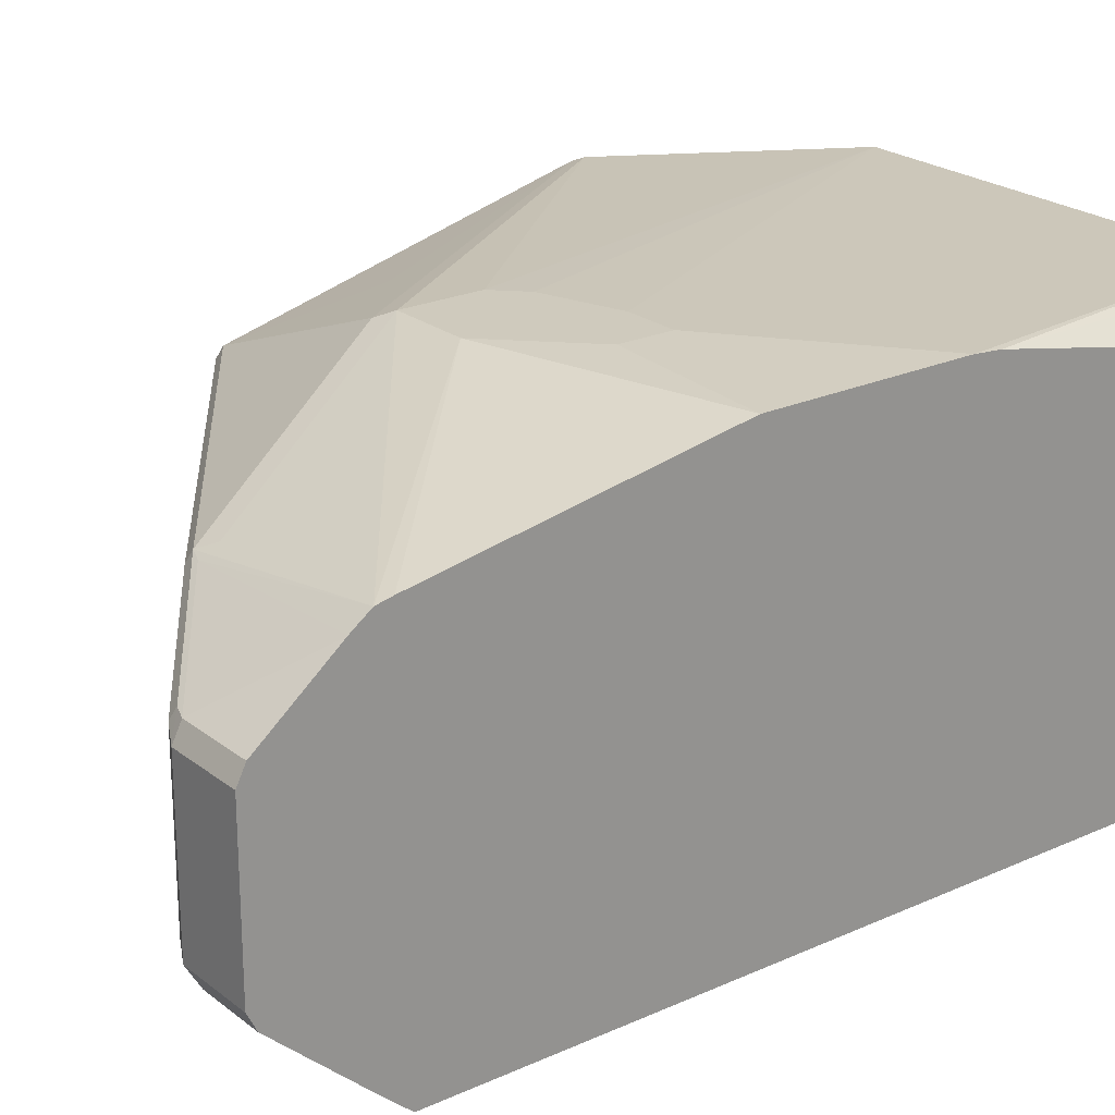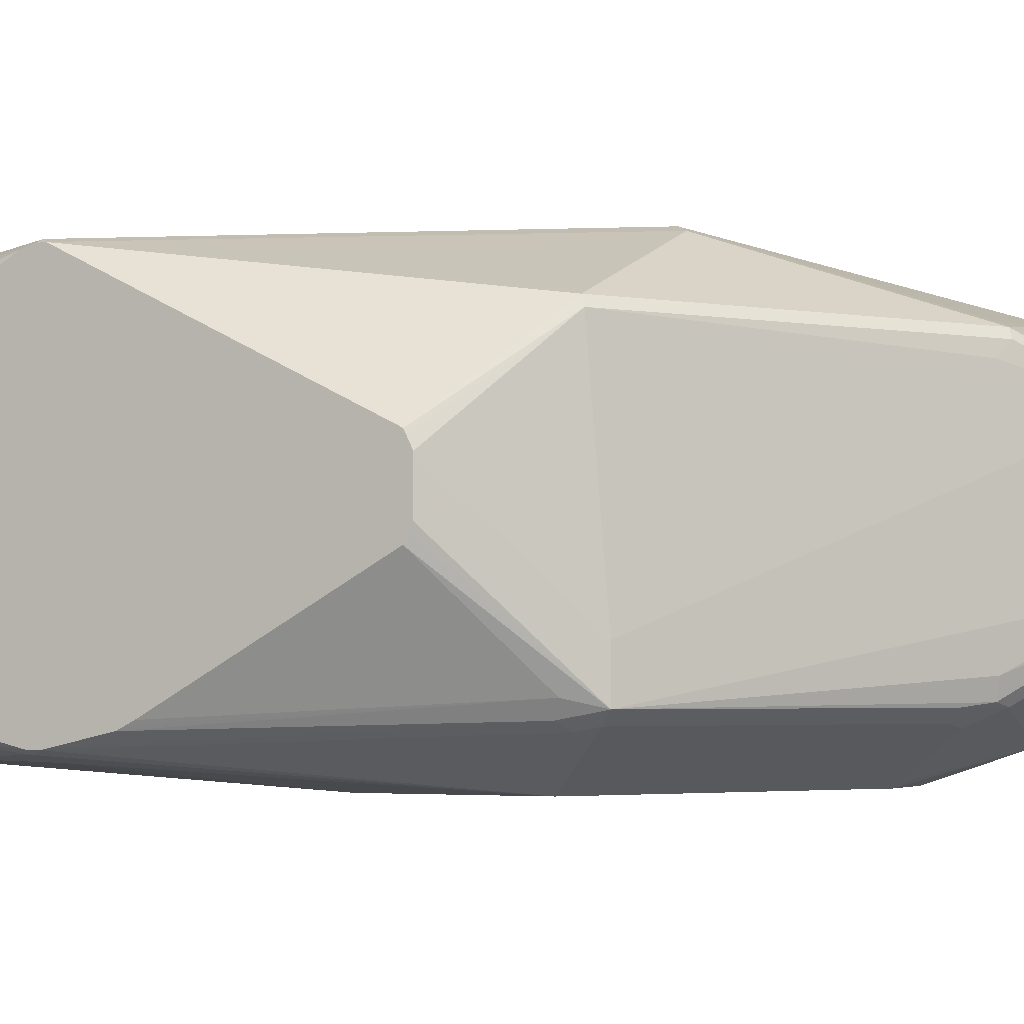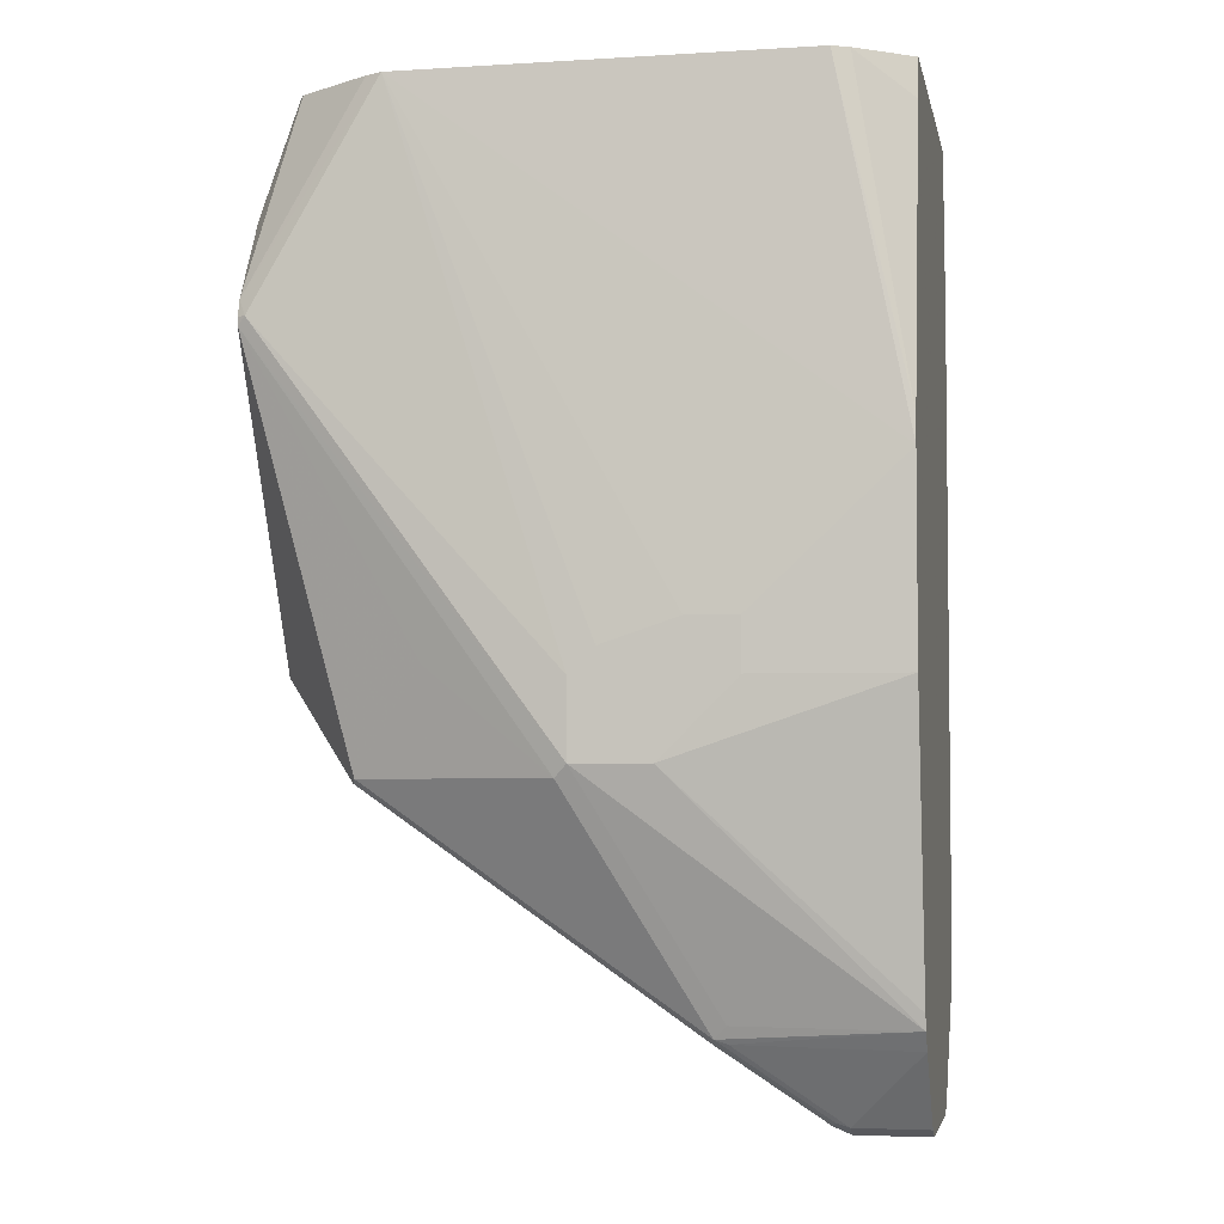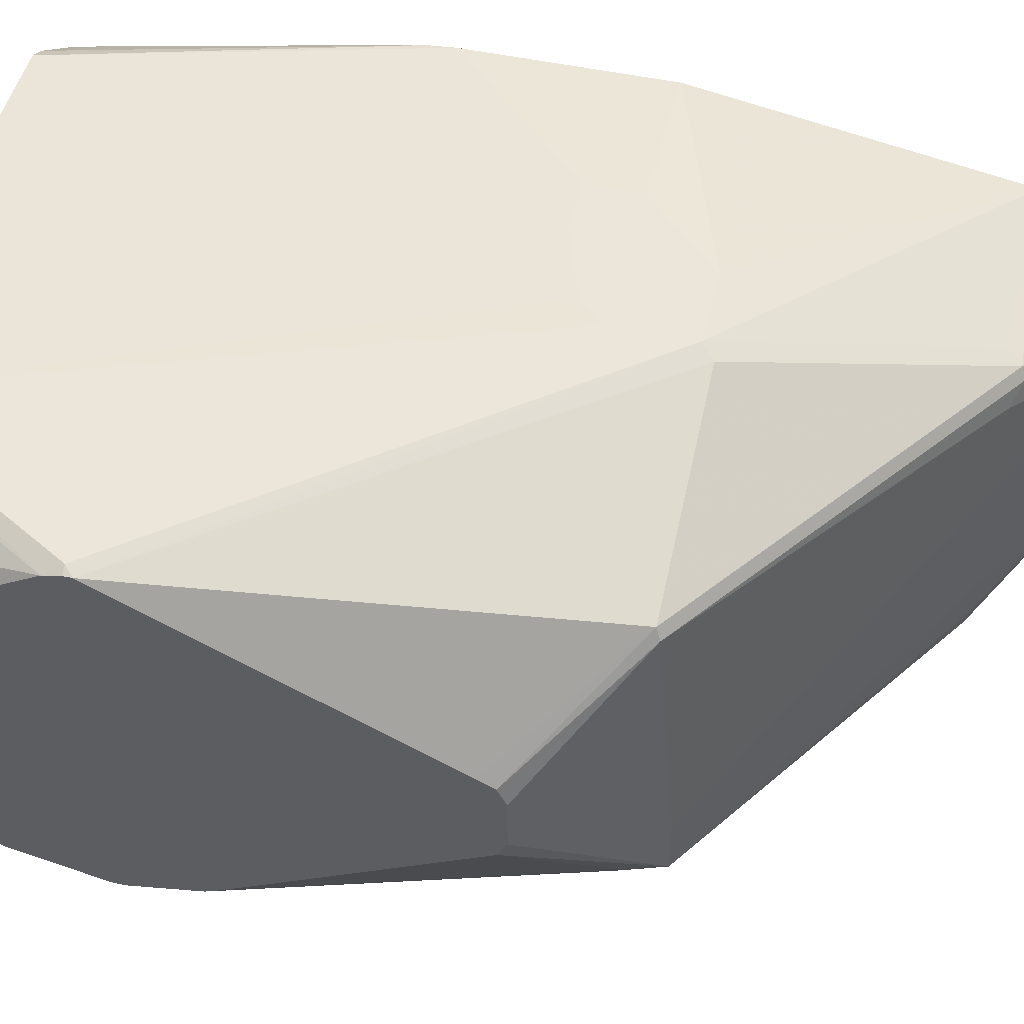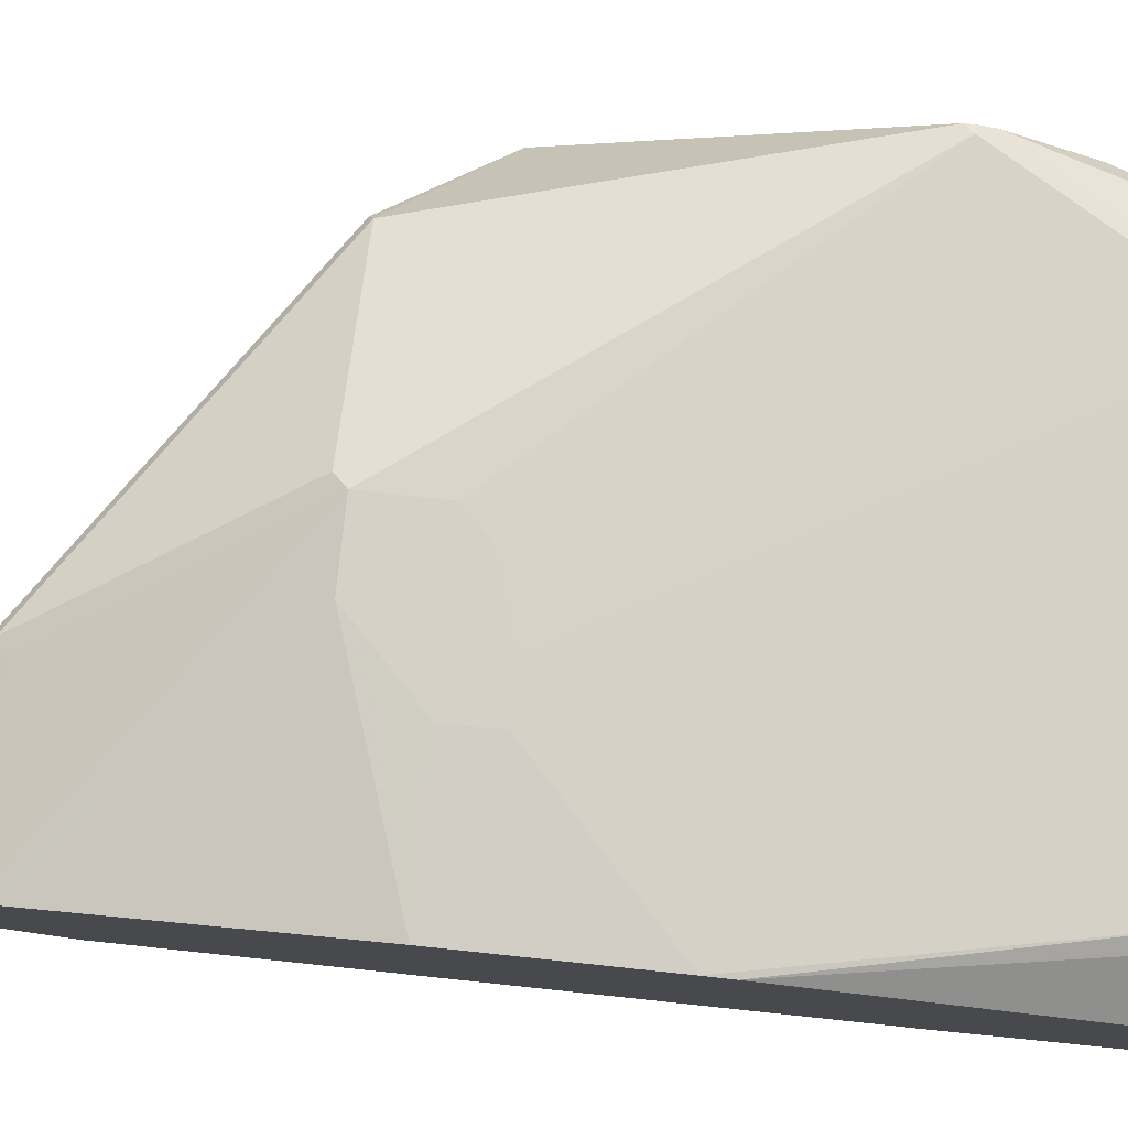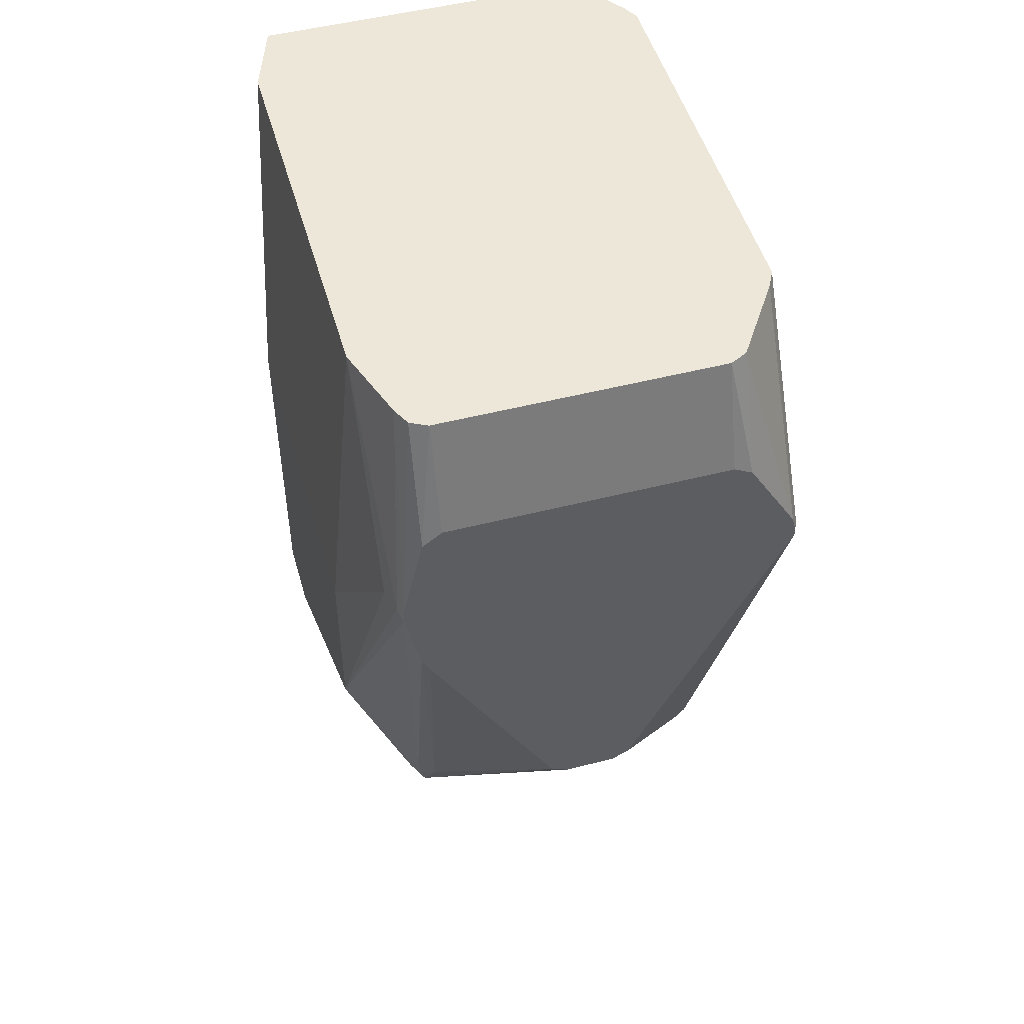
<metadata>
{"format":"obj","ext":"obj","renderer":"f3d","projection":"perspective","resolution":1024,"background":"white","views":[{"elev":22.9,"azim":-127.6,"up":"+Y"},{"elev":-3.5,"azim":116.0,"up":"+Y"},{"elev":-4.1,"azim":-168.7,"up":"+Z"},{"elev":48.5,"azim":103.6,"up":"+Y"},{"elev":79.6,"azim":-84.0,"up":"+Y"},{"elev":49.8,"azim":74.2,"up":"+Z"}]}
</metadata>
<code>
v 0.6577 -0.009343 -0.318
v 0.6577 0.009343 -0.318
v 0.6577 -0.01238 -0.3165
v 0.6204 -0.05922 -0.3585
v 0.6204 -0.04052 -0.3585
v 0.6235 0.04986 -0.3523
v 0.6577 0.01356 -0.3159
v 0.6577 -0.01557 -0.3148
v 0.5175 -0.05922 -0.424
v 0.5066 -0.05766 -0.4317
v 0.5082 -0.04986 -0.4333
v 0.4645 -0.02493 -0.4645
v 0.6266 -0.05611 -0.346
v 0.6219 -0.06079 -0.3507
v 0.6157 -0.0639 -0.3538
v 0.4645 0.03116 -0.4645
v 0.6219 0.05377 -0.3507
v 0.6577 0.01557 -0.3148
v 0.5082 0.04364 -0.4333
v 0.5019 0.04986 -0.4364
v 0.5004 0.05377 -0.4349
v 0.6577 -0.06234 -0.2307
v 0.5128 -0.0639 -0.4193
v 0.5097 -0.06079 -0.4255
v 0.4988 -0.05922 -0.4333
v 0.4583 -0.02805 -0.4676
v 0.6235 -0.06234 -0.3429
v 0.6577 -0.06395 -0.2275
v 0.6577 -0.06545 -0.2245
v 0.6173 -0.06545 -0.346
v 0.5892 -0.08417 -0.3273
v 0.4941 -0.08261 -0.3912
v 0.4583 0.02805 -0.4676
v 0.463 0.03507 -0.4629
v 0.6577 0.0187 -0.3086
v 0.5471 0.08183 -0.3507
v 0.5939 0.07247 -0.3133
v 0.6577 0.0733 -0.1995
v 0.4957 0.05299 -0.4364
v 0.4315 0.06179 -0.4302
v 0.4957 0.05611 -0.4302
v 0.5425 0.08417 -0.346
v 0.4863 -0.08417 -0.3928
v 0.505 -0.06545 -0.4208
v 0.4832 -0.08104 -0.399
v 0.4315 -0.07236 -0.4221
v 0.4315 -0.06423 -0.4314
v 0.4552 -0.03429 -0.4645
v 0.463 -0.03273 -0.4629
v 0.4315 -0.02805 -0.4676
v 0.6577 -0.07046 -0.2014
v 0.6577 -0.07096 -0.199
v 0.6547 -0.07247 -0.1953
v 0.6453 -0.07481 -0.1964
v 0.5892 -0.08417 -0.2619
v 0.4315 0.02805 -0.4676
v 0.4583 0.03429 -0.4645
v 0.6547 0.07481 -0.1964
v 0.6577 0.0733 -0.1964
v 0.4315 0.05672 -0.4371
v 0.4315 0.06301 -0.4245
v 0.5144 0.08417 -0.346
v 0.5425 0.08417 -0.318
v 0.4583 -0.08417 -0.3928
v 0.4315 -0.07236 -0.1753
v 0.4315 -0.03429 -0.4645
v 0.6577 -0.07096 -0.1945
v 0.636 -0.06545 -0.1162
v 0.6079 -0.07481 -0.1162
v 0.4583 -0.08417 -0.2619
v 0.4315 0.03429 -0.4645
v 0.6079 0.07481 -0.1162
v 0.6577 0.07178 -0.1904
v 0.4315 0.08172 -0.318
v 0.505 0.08417 -0.3367
v 0.5331 0.08417 -0.3086
v 0.4583 -0.07481 -0.1162
v 0.4315 -0.06545 -0.1162
v 0.6577 -0.06311 -0.1609
v 0.6422 -0.06234 -0.1162
v 0.6399 -0.06349 -0.1162
v 0.4583 0.07481 -0.1162
v 0.6141 0.0717 -0.1162
v 0.505 0.08417 -0.2993
v 0.4315 0.08172 -0.2469
v 0.6422 0.05299 -0.1162
v 0.6577 0.0717 -0.1902
v 0.4863 0.08417 -0.318
v 0.4315 0.0567 -0.1162
v 0.6577 -0.05611 -0.1557
v 0.6453 -0.05611 -0.1162
v 0.6433 -0.06005 -0.1162
v 0.4529 0.07211 -0.1162
v 0.4315 0.08089 -0.2371
v 0.4863 0.08417 -0.2993
v 0.6453 0.04675 -0.1162
v 0.6577 0.05364 -0.1595
v 0.4521 0.0717 -0.1162
v 0.4315 0.06016 -0.131
v 0.6577 0.04675 -0.1557
f 40 99 94
f 42 63 58
f 40 94 85
f 40 85 74
f 40 74 61
f 42 62 75
f 42 88 95
f 42 95 84
f 42 84 76
f 42 76 63
f 47 66 48
f 43 46 45
f 46 64 70
f 46 70 65
f 52 67 53
f 53 67 68
f 53 68 69
f 53 69 54
f 54 69 55
f 55 69 77
f 43 64 46
f 40 89 99
f 39 57 60
f 40 65 78
f 55 77 70
f 31 70 64
f 31 64 43
f 33 56 71
f 33 71 57
f 33 57 34
f 36 42 38
f 36 38 37
f 38 58 59
f 38 42 58
f 39 60 40
f 40 61 62
f 40 62 42
f 40 42 41
f 40 60 71
f 40 71 56
f 40 56 50
f 40 50 66
f 40 66 47
f 40 47 46
f 40 46 65
f 40 78 89
f 57 71 60
f 72 84 85
f 58 73 59
f 72 85 82
f 73 83 86
f 73 86 87
f 74 88 75
f 74 85 95
f 74 95 88
f 79 90 91
f 79 91 92
f 79 92 80
f 82 85 94
f 82 94 93
f 84 95 85
f 86 96 97
f 86 97 87
f 89 98 99
f 90 100 96
f 90 96 91
f 93 94 98
f 94 99 98
f 96 100 97
f 31 55 70
f 72 76 84
f 58 72 73
f 72 83 73
f 68 78 77
f 58 63 72
f 61 74 62
f 62 74 75
f 63 76 72
f 65 70 77
f 65 77 78
f 67 79 80
f 67 80 81
f 67 81 68
f 68 81 80
f 68 80 92
f 68 92 91
f 68 91 96
f 68 96 86
f 68 86 83
f 68 83 72
f 68 72 82
f 68 82 93
f 68 93 98
f 68 98 89
f 68 89 78
f 68 77 69
f 31 54 55
f 42 75 88
f 31 52 53
f 4 10 11
f 4 11 12
f 4 12 16
f 4 16 5
f 4 8 13
f 4 13 14
f 4 14 15
f 4 15 23
f 4 23 9
f 5 16 6
f 6 17 18
f 6 18 7
f 6 16 19
f 6 19 20
f 6 20 21
f 6 21 17
f 8 22 13
f 9 23 24
f 9 24 25
f 9 25 10
f 10 25 26
f 4 9 10
f 10 26 11
f 3 8 4
f 2 5 6
f 1 2 7
f 1 7 18
f 1 18 35
f 1 35 38
f 1 38 59
f 1 59 73
f 1 73 87
f 1 87 97
f 1 97 100
f 1 100 90
f 1 90 79
f 1 79 67
f 1 67 52
f 1 52 51
f 1 51 29
f 1 29 28
f 1 28 22
f 1 22 8
f 1 3 4
f 1 4 5
f 1 5 2
f 2 6 7
f 11 26 12
f 1 8 3
f 12 33 16
f 23 32 43
f 23 43 44
f 23 44 25
f 23 25 24
f 25 44 43
f 25 43 45
f 25 45 46
f 25 46 47
f 25 47 48
f 25 48 49
f 25 49 26
f 26 48 66
f 26 66 50
f 26 50 56
f 26 56 33
f 27 29 51
f 27 51 52
f 27 52 30
f 30 52 31
f 31 43 32
f 12 26 33
f 21 42 36
f 21 41 42
f 26 49 48
f 21 39 40
f 13 27 14
f 21 40 41
f 13 22 28
f 13 28 29
f 13 29 27
f 14 27 30
f 15 30 31
f 15 31 32
f 15 32 23
f 16 33 34
f 16 34 21
f 14 30 15
f 16 20 19
f 17 35 18
f 17 21 36
f 31 53 54
f 17 36 37
f 17 37 38
f 17 38 35
f 16 21 20
f 21 34 57
f 21 57 39

</code>
